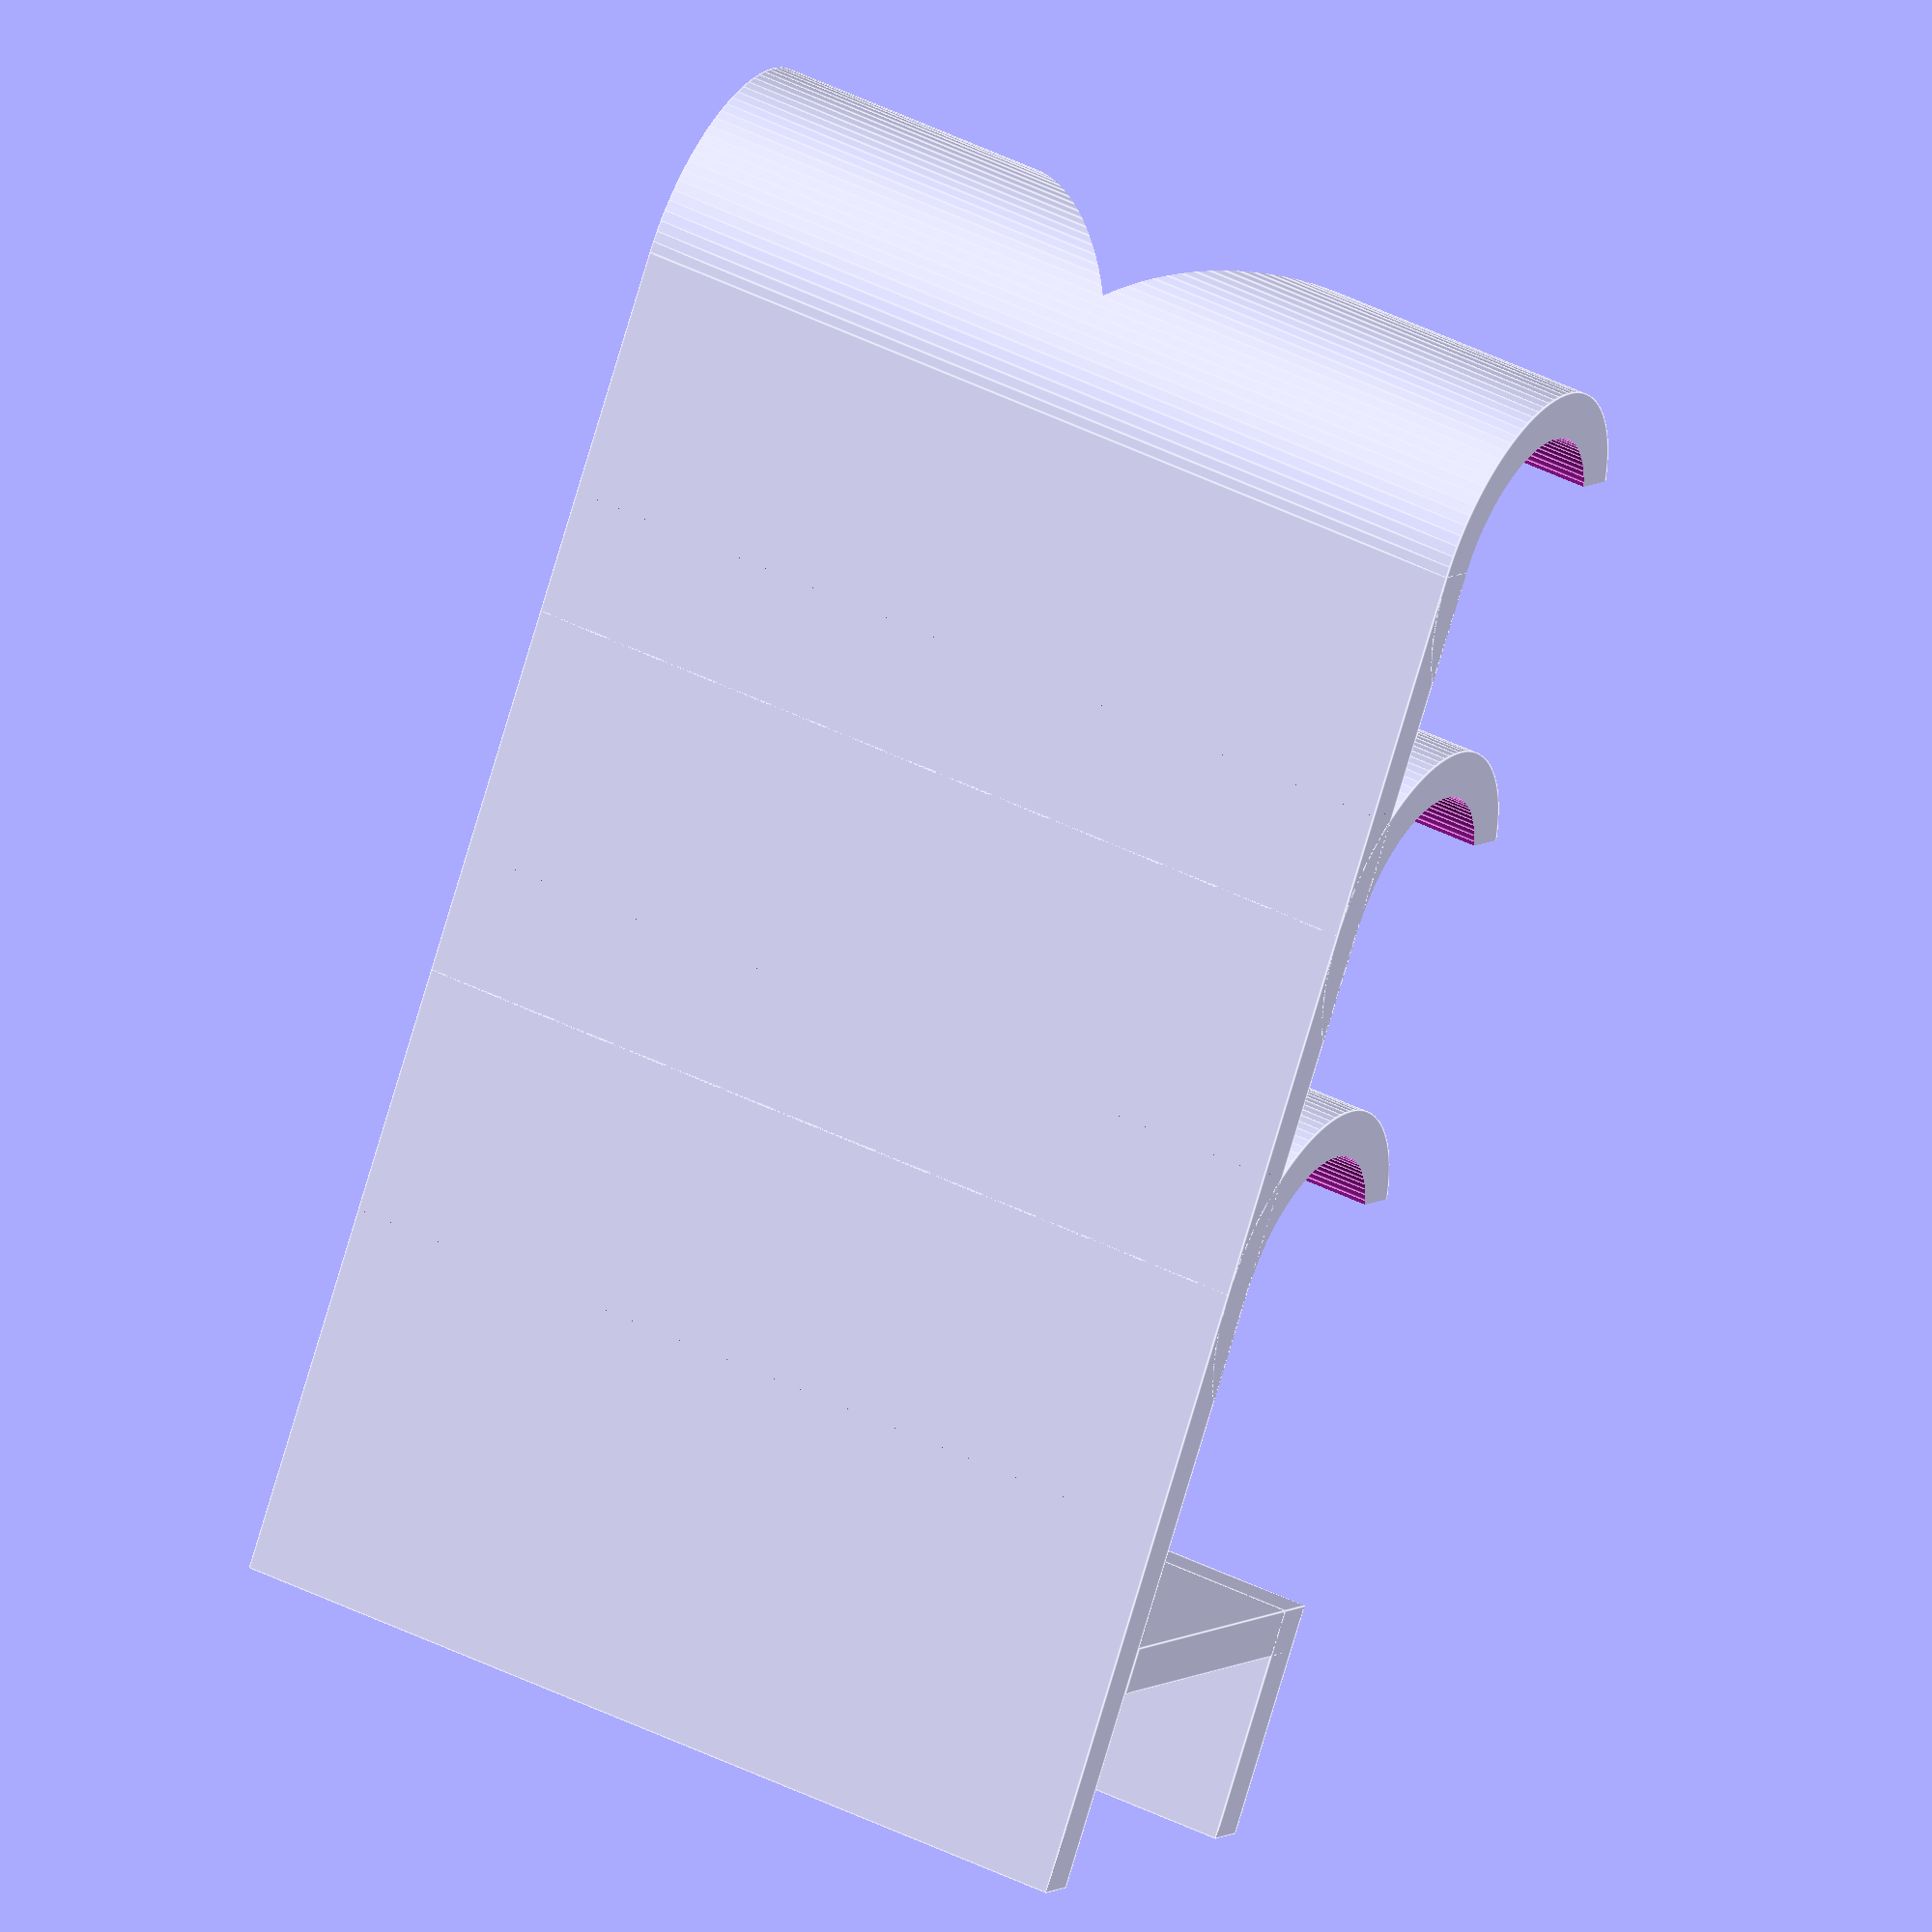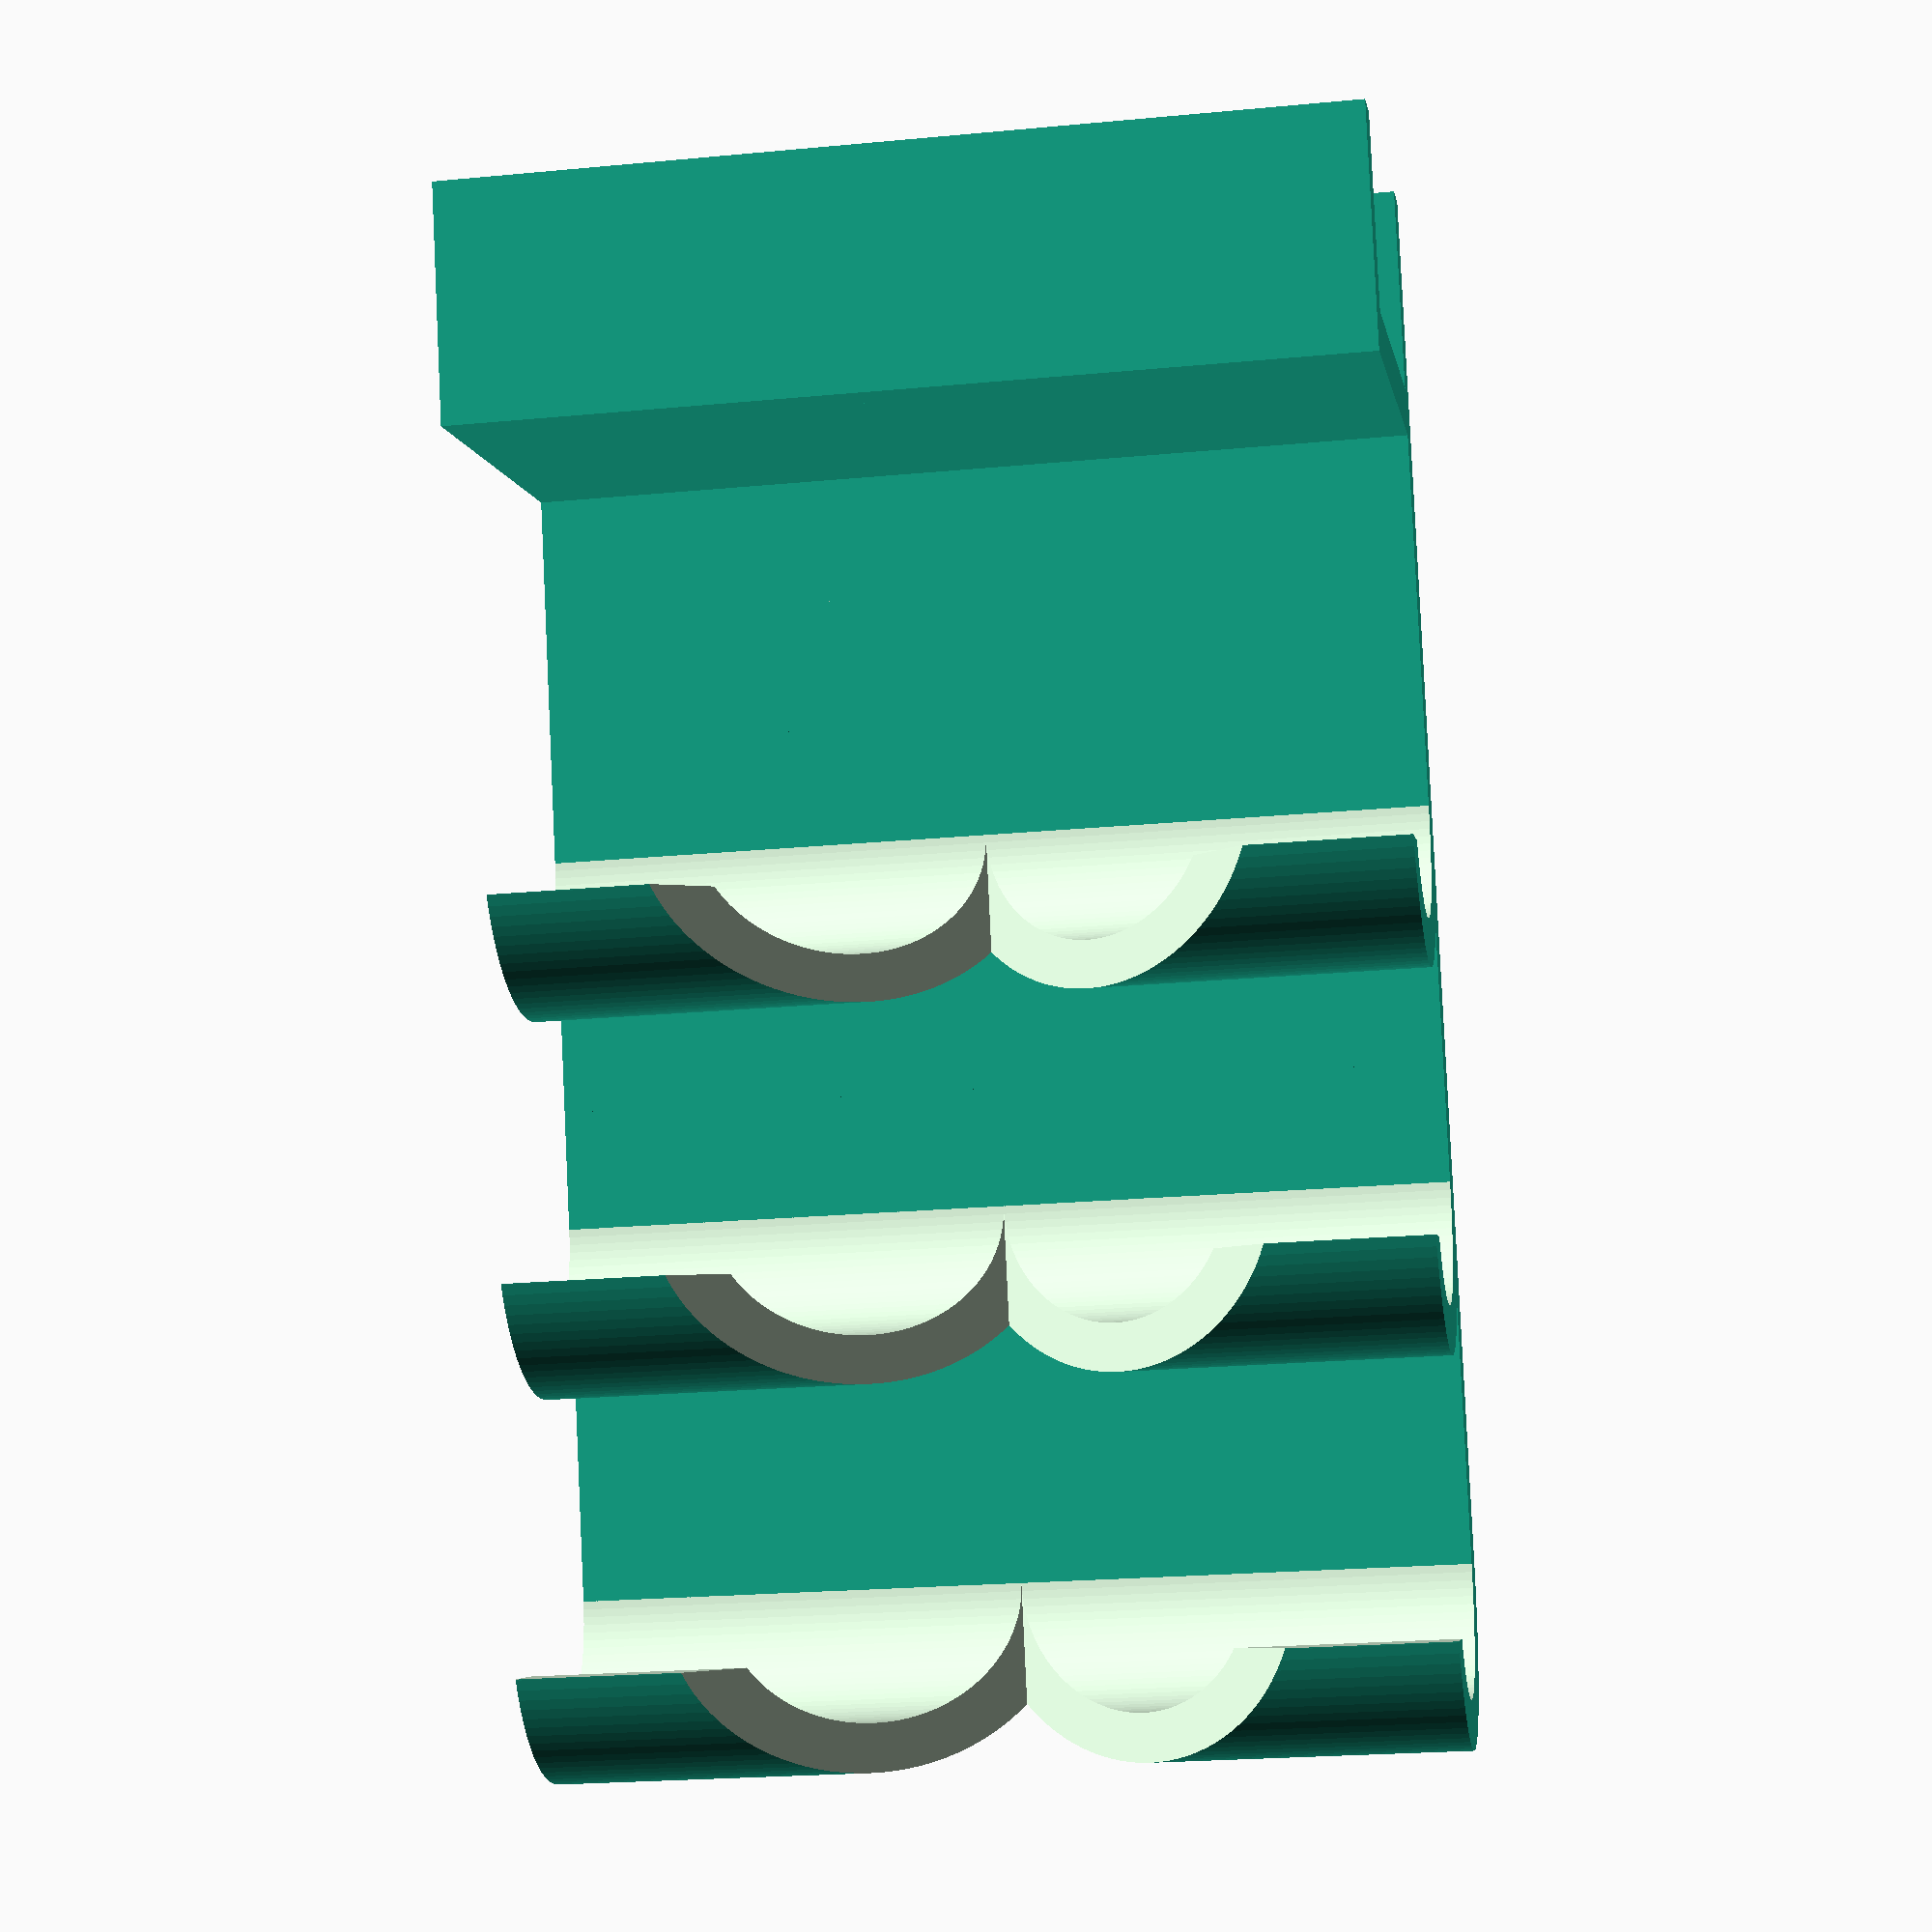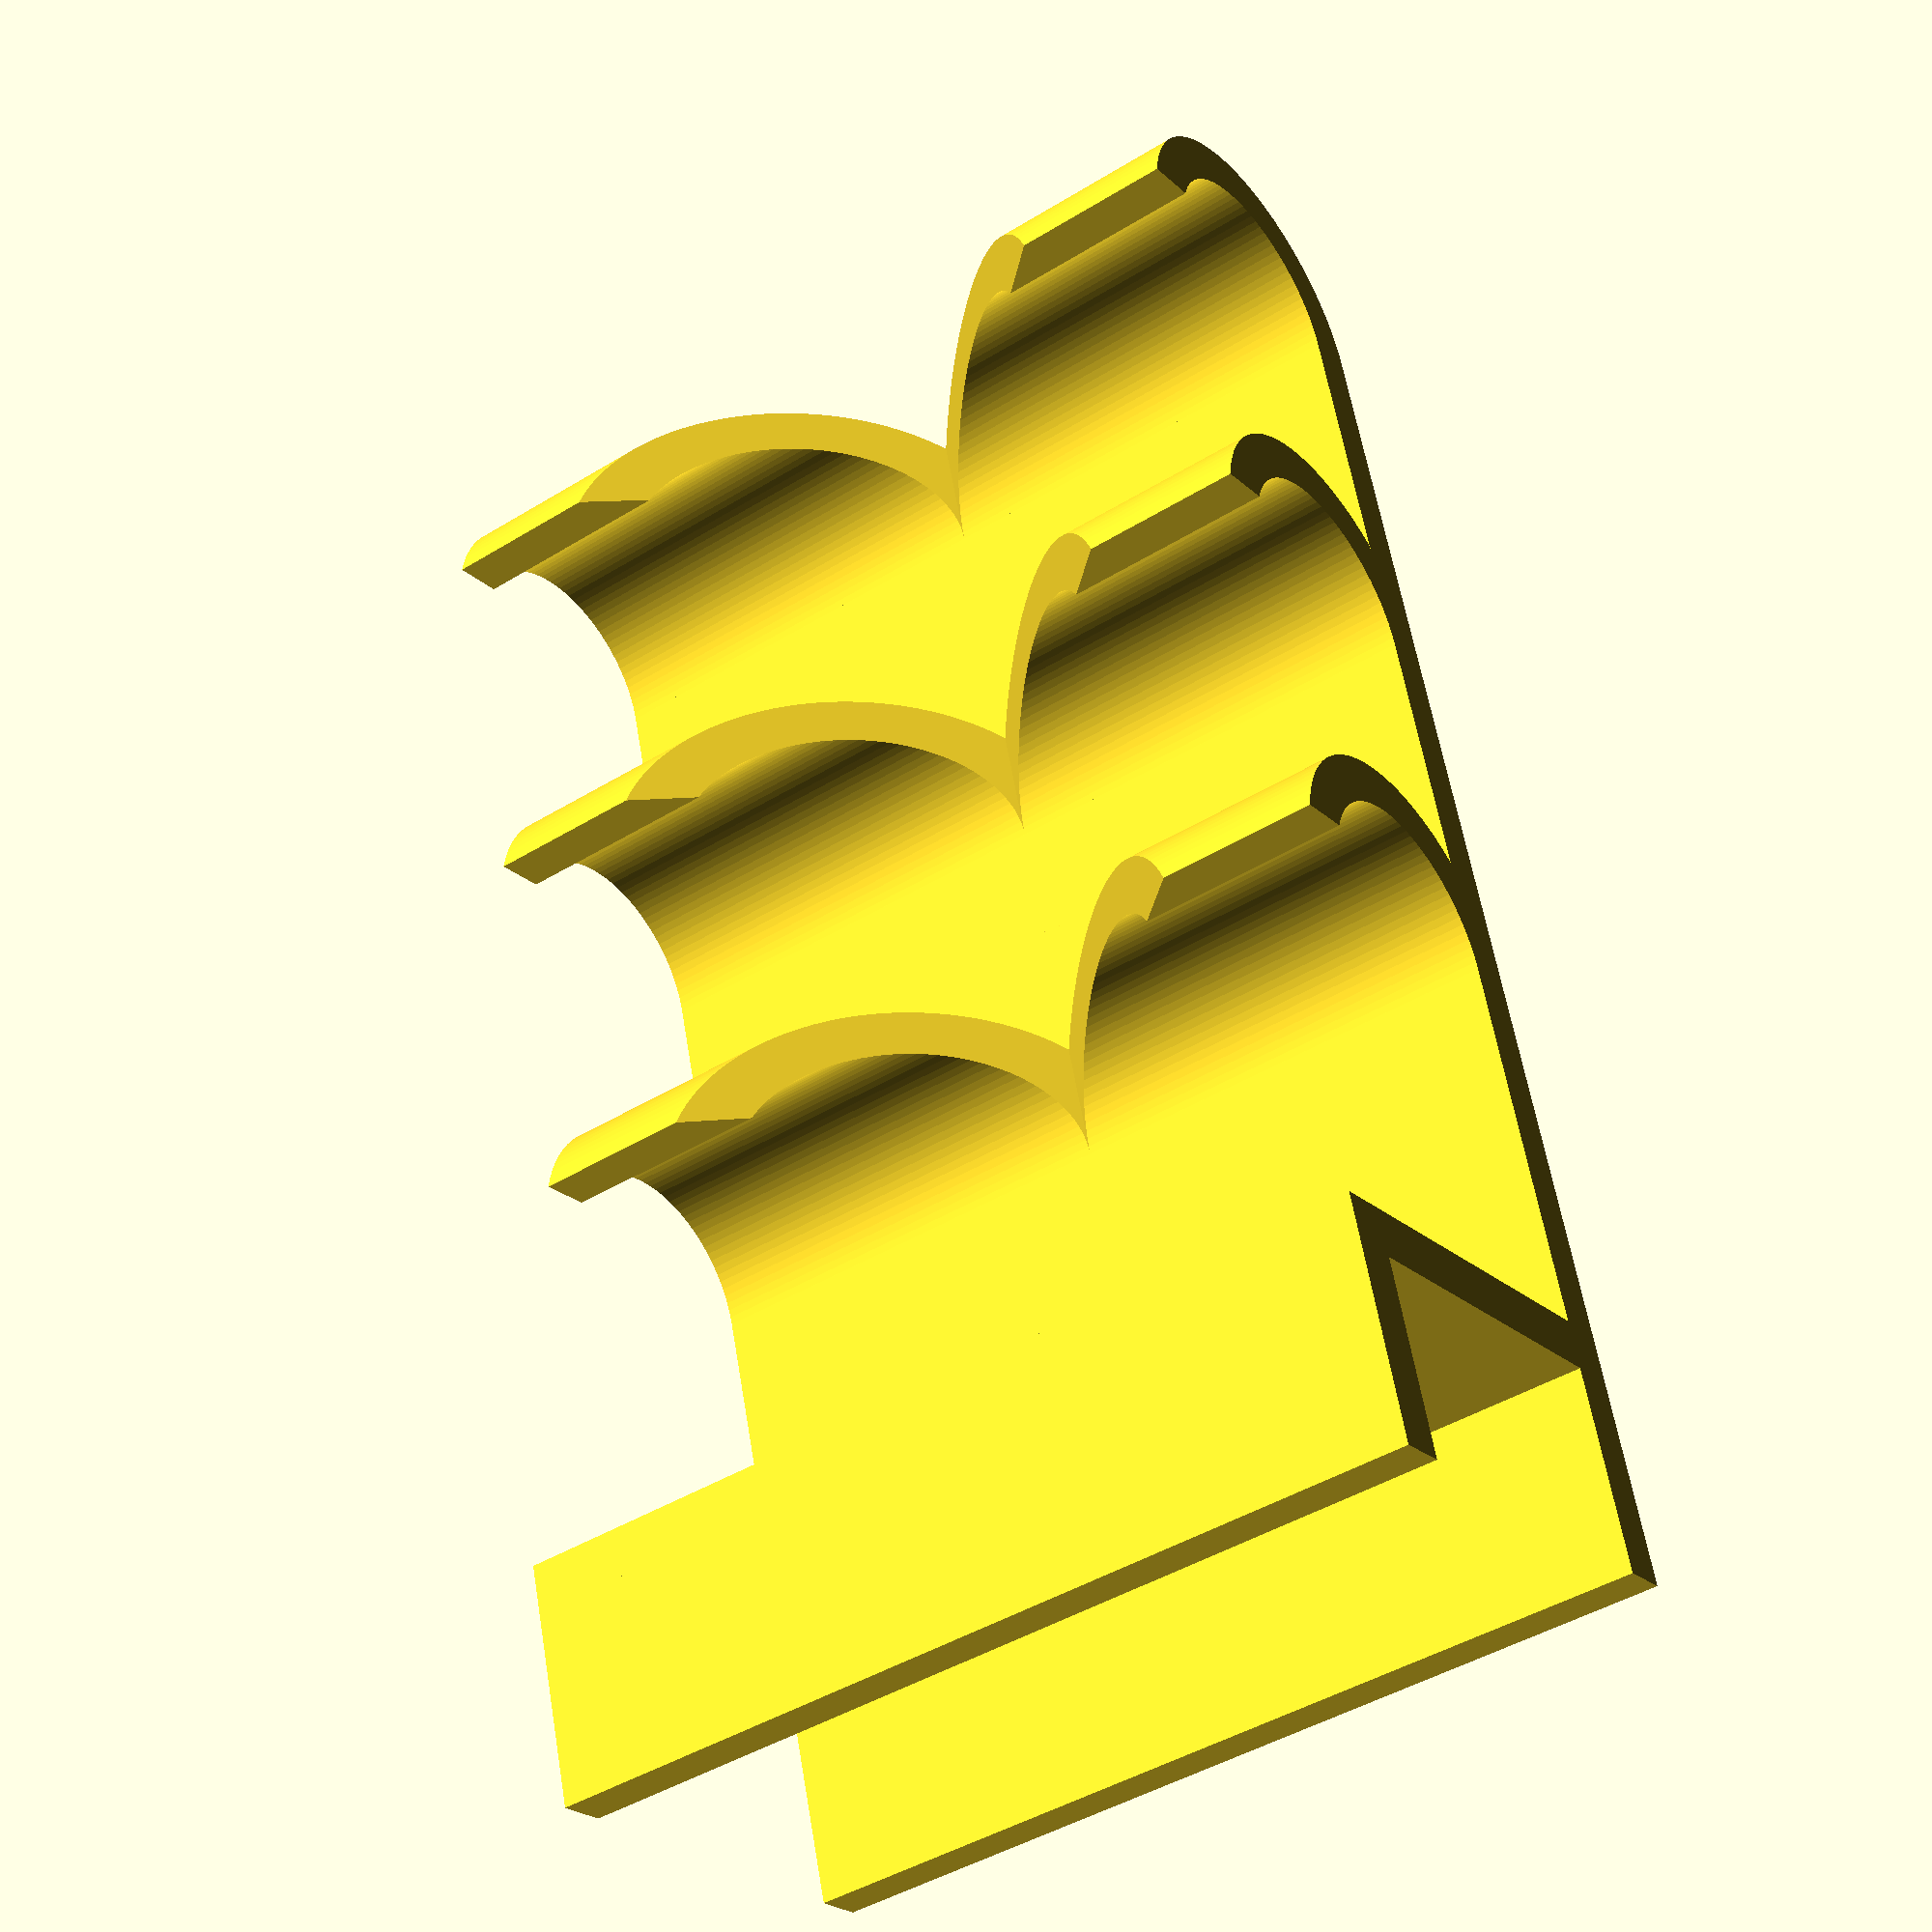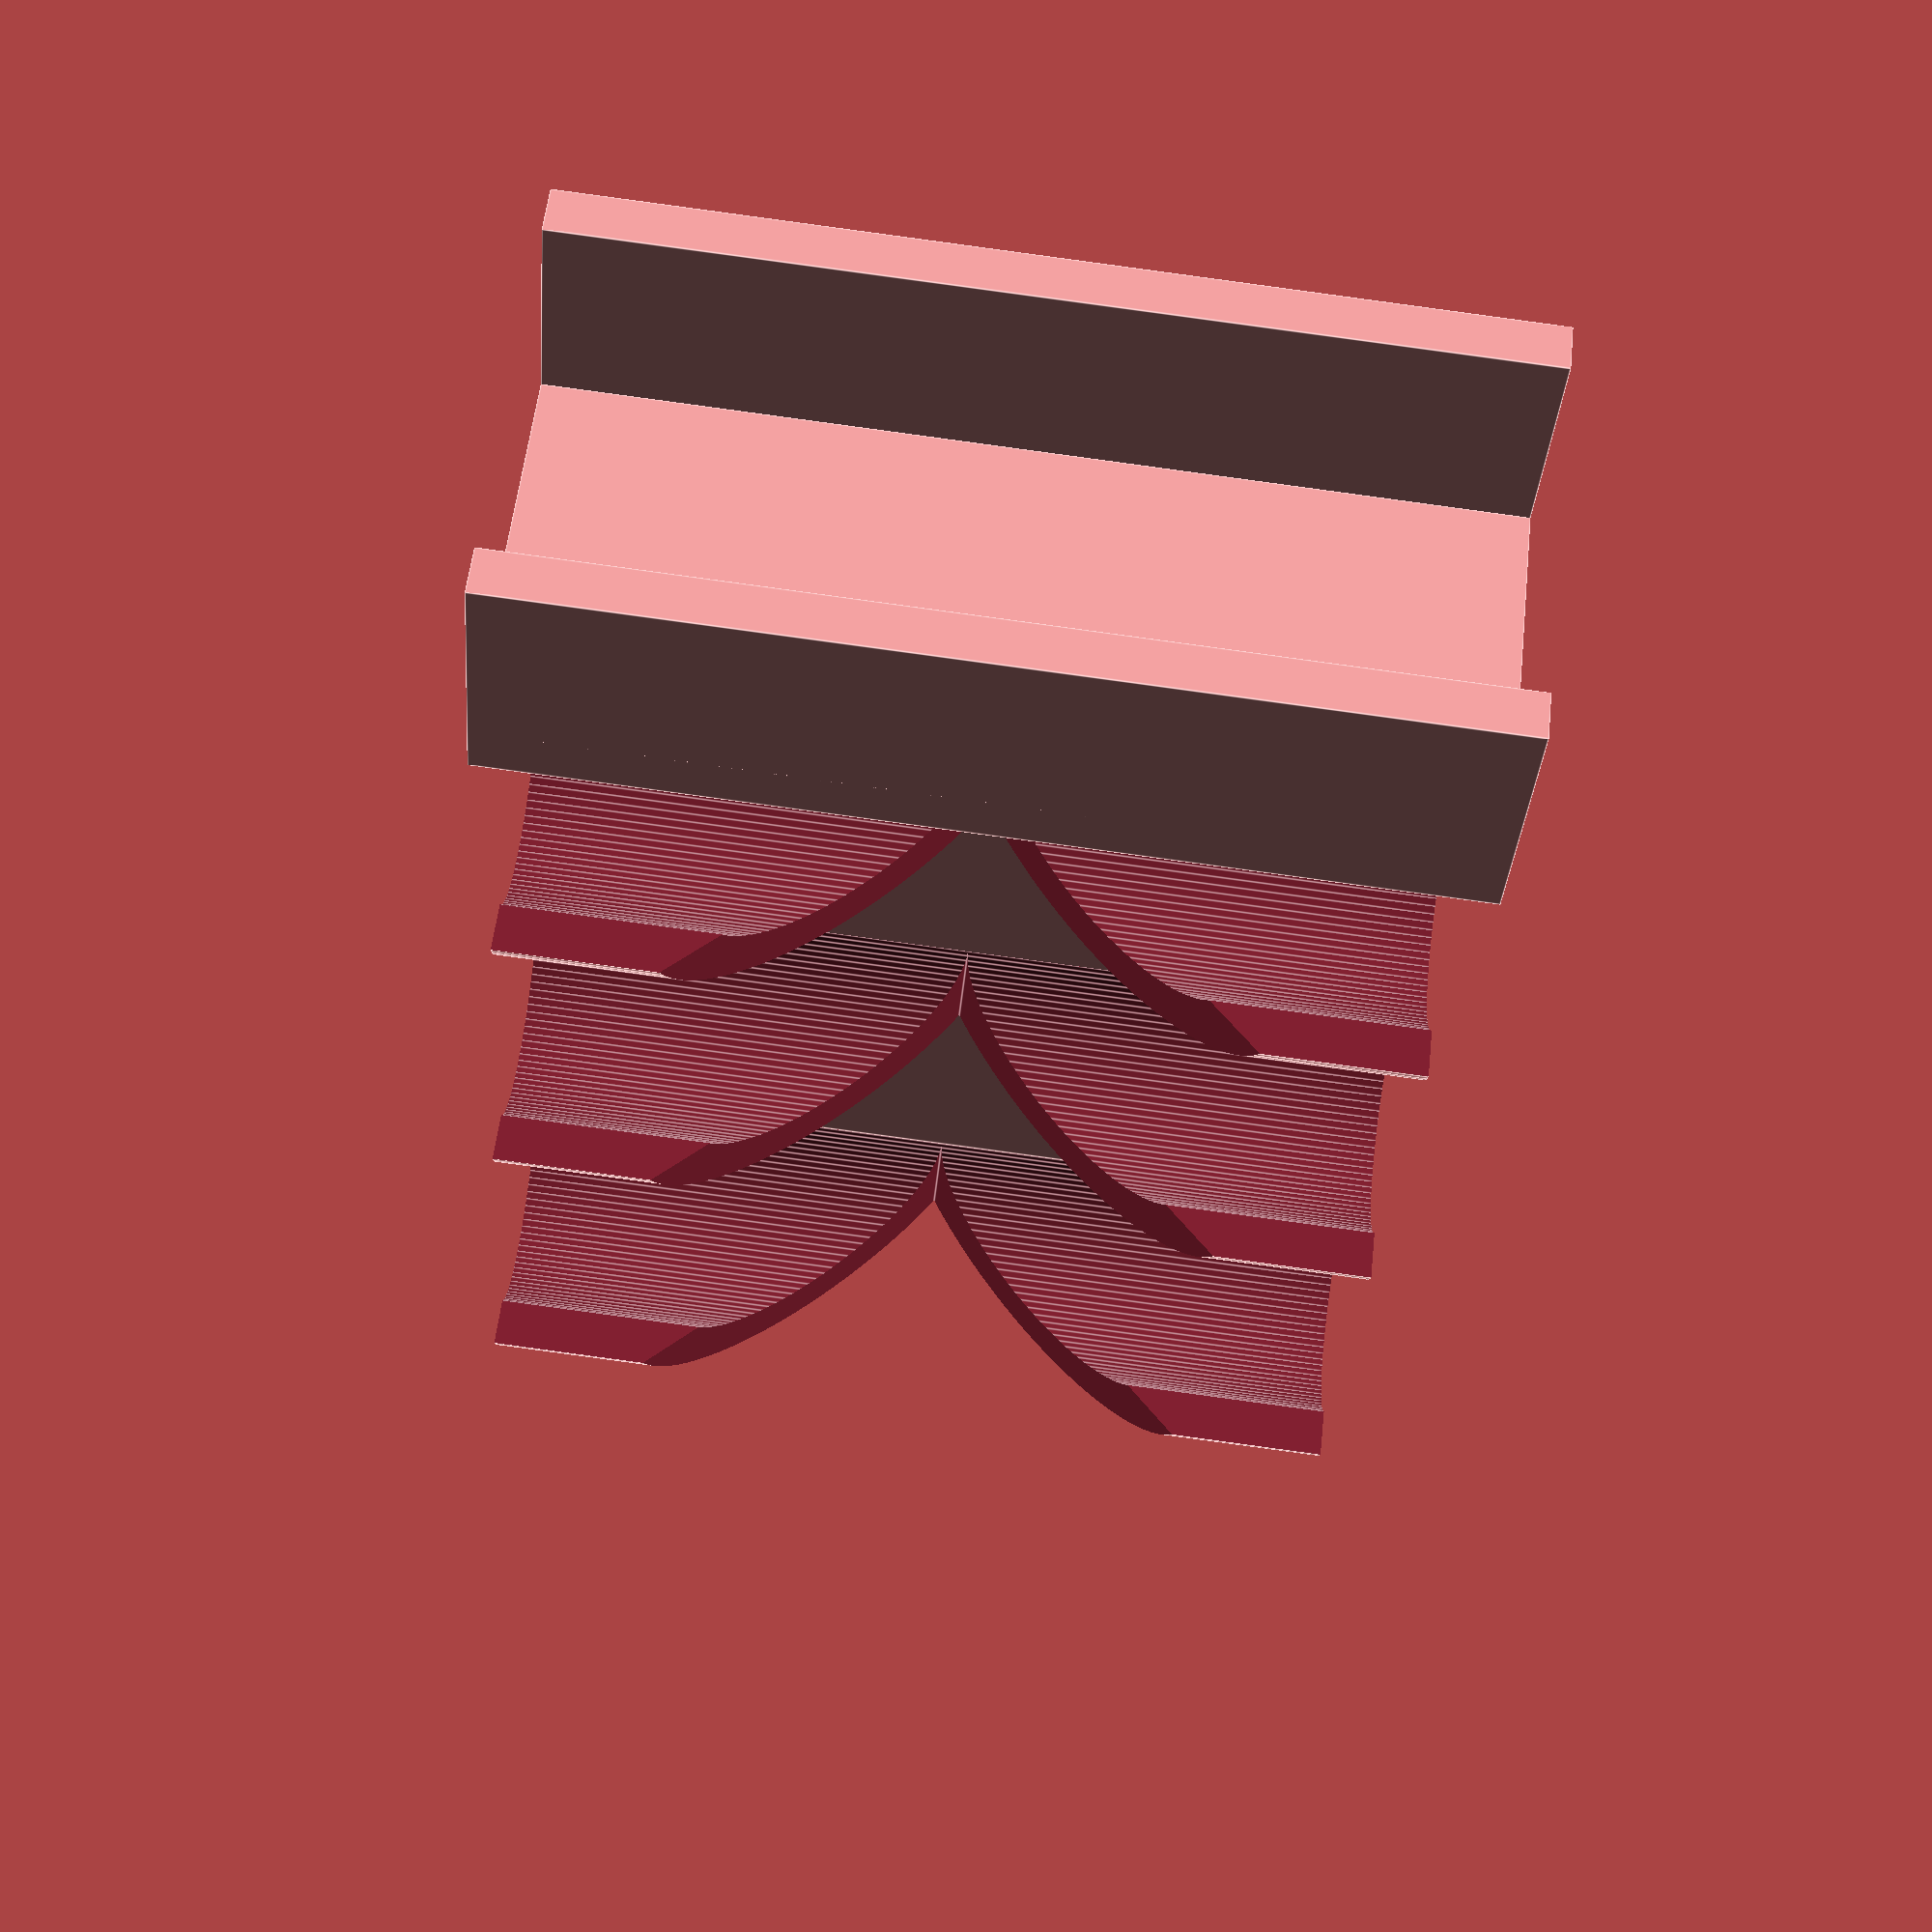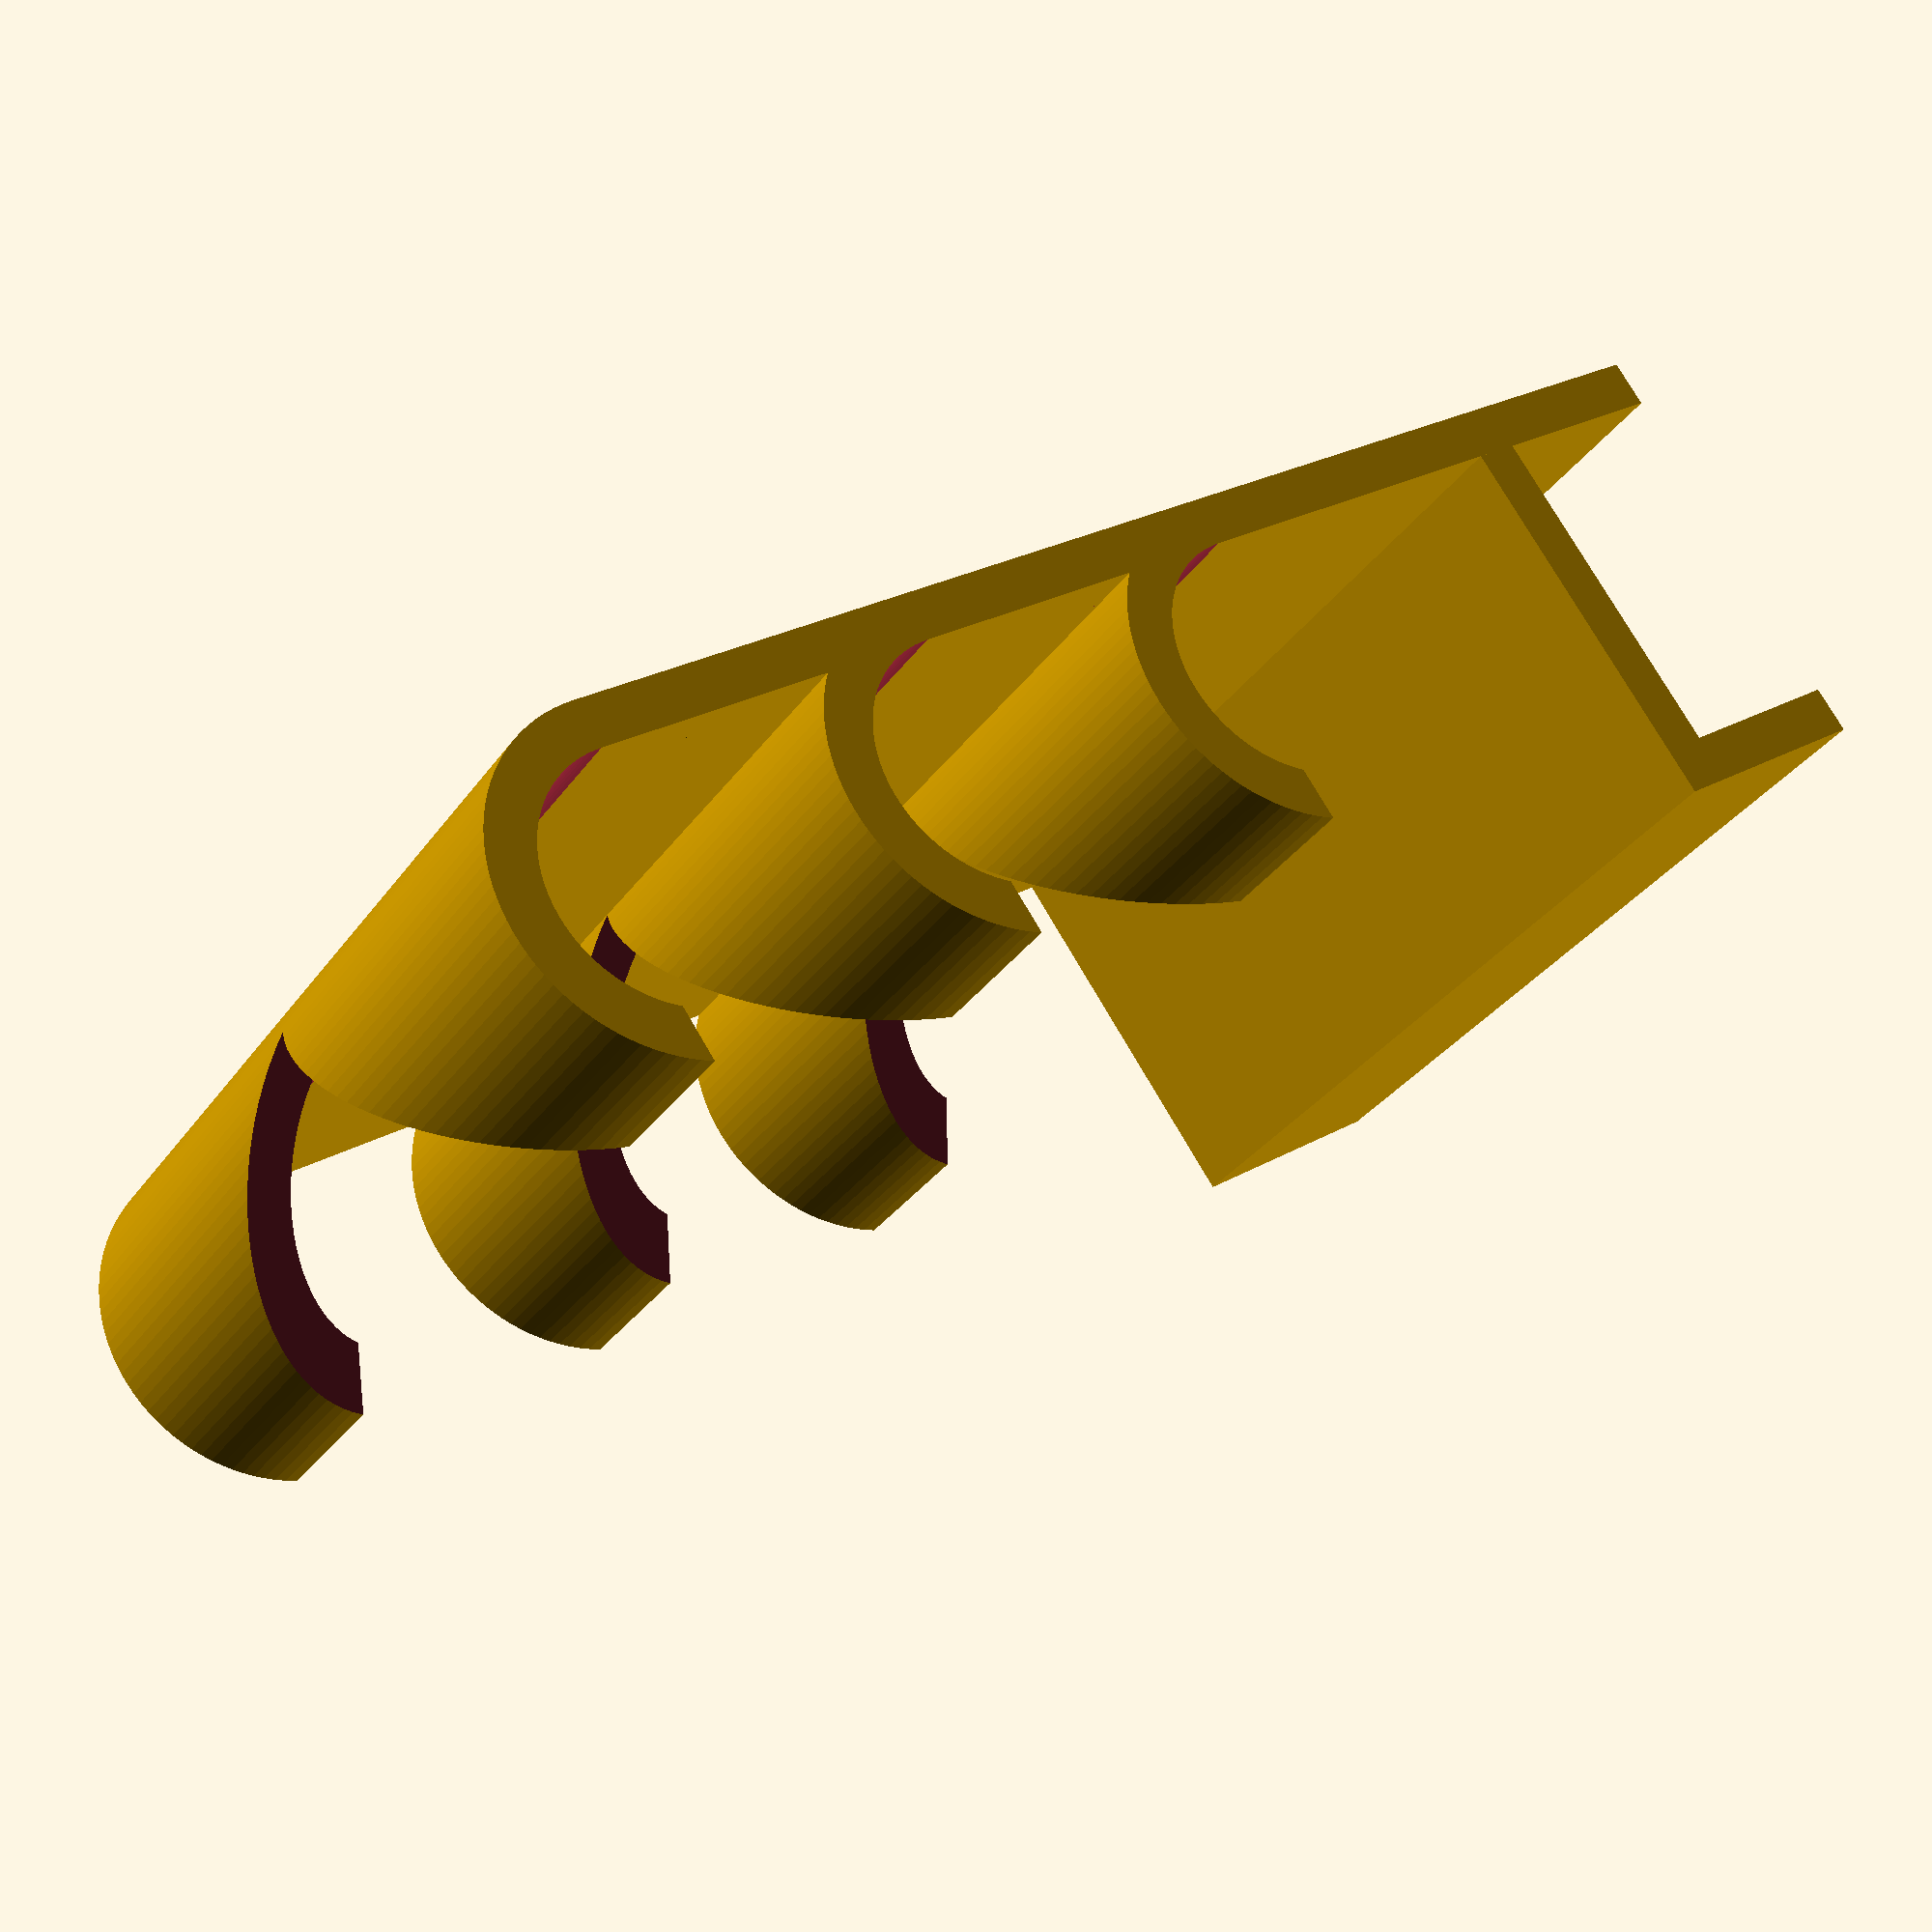
<openscad>
//=============================================================================
// marker-rack.scad
//
// Hang markers an an eraser.
//=============================================================================
// Written in 2017 by Patrick Barrett
//
// To the extent possible under law, the author(s) have dedicated all copyright
// and related and neighboring rights to this work to the public domain
// worldwide. This work is distributed without any warranty.
//
// See <http://creativecommons.org/publicdomain/zero/1.0/> for full dedication.
//=============================================================================

//=============================================================================
// dimensions
//=============================================================================

w_body = 75;

wall = 4;

d_marker = 21;

h_eraser = 33;

$fn = 100;

some = 10;
alot = 250;
abit = 0.01;

//=============================================================================
// main soild
//=============================================================================

module round_cube(sides, r = 0, center = false) {
    translate(center ? [0,0,0] : [r,r,r])
    minkowski() {
        cube([sides[0]-r, sides[1]-r, sides[2]-r], center = center);
        sphere(r = r);
    }
}

module marker_dish() {
    translate([0,-(d_marker/2 + wall),0])
    difference() {
        cylinder(d = d_marker + 2*wall, h = w_body);
        
        translate([0,0,-some/2])
        cylinder(d = d_marker, h = w_body + some);
        
        translate([-d_marker*0.25,-d_marker/2 -some + 1,-some/2])
        cube([d_marker + some, d_marker/2 + some, w_body + some]);
        
        translate([0,0,-some/2])
        cube([d_marker, d_marker, w_body + some]);
    }
}

difference() {
    union() {
        translate([-abit, -wall, 0])
        cube([5.5*d_marker, wall, w_body]);
        
        marker_dish();

        translate([1.5*d_marker,0,0])
        marker_dish();

        translate([3*d_marker,0,0])
        marker_dish();
        
        translate([4.5*d_marker, -h_eraser-wall, 0])
        cube([wall, h_eraser, w_body]);
        
        translate([4.5*d_marker, -h_eraser-wall, 0])
        cube([20, wall, w_body]);
    }
    
    // cutout
    translate([-d_marker,-wall,w_body/2])
    rotate([-45+180,0,0])
    cube([d_marker*4, alot, alot]);
}
</openscad>
<views>
elev=134.8 azim=235.4 roll=60.1 proj=o view=edges
elev=22.1 azim=286.6 roll=99.4 proj=p view=wireframe
elev=43.8 azim=73.7 roll=306.0 proj=p view=wireframe
elev=269.9 azim=235.6 roll=97.7 proj=p view=edges
elev=211.7 azim=144.9 roll=208.8 proj=p view=wireframe
</views>
